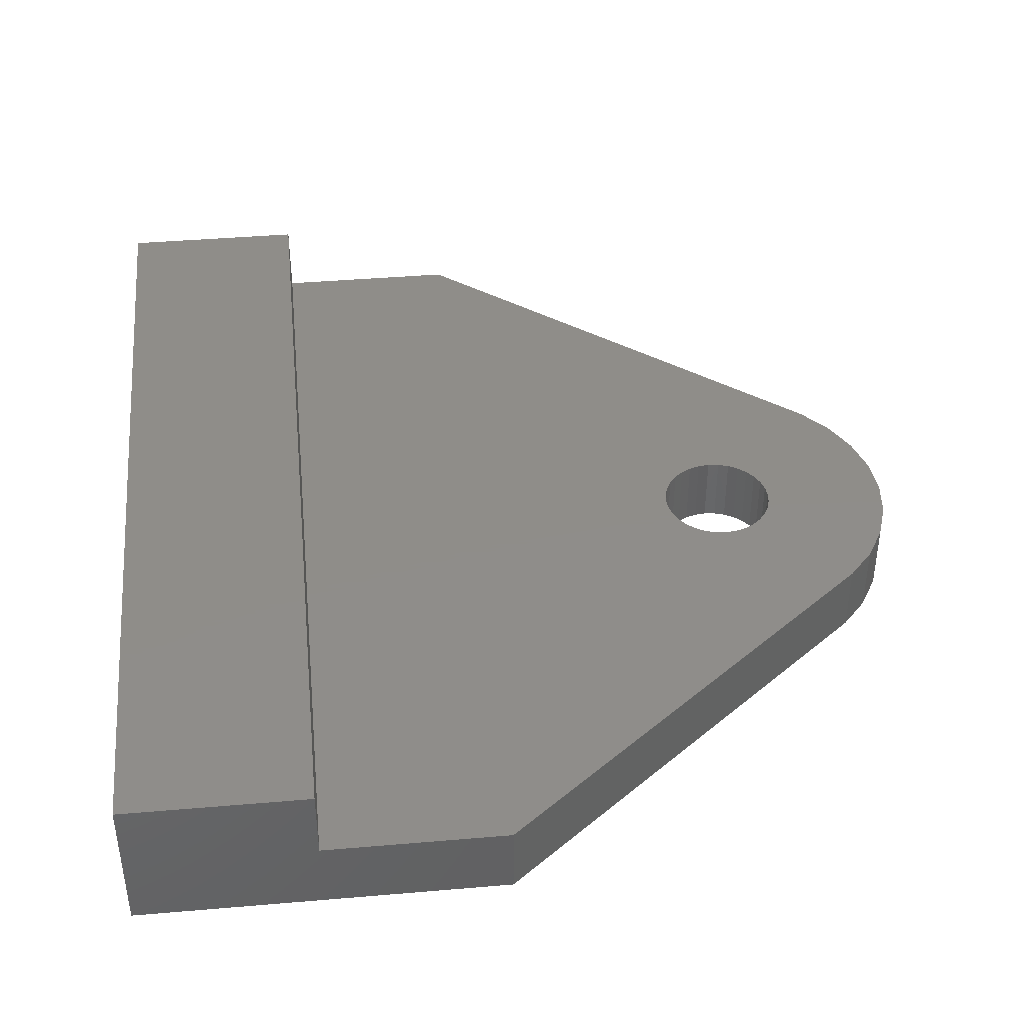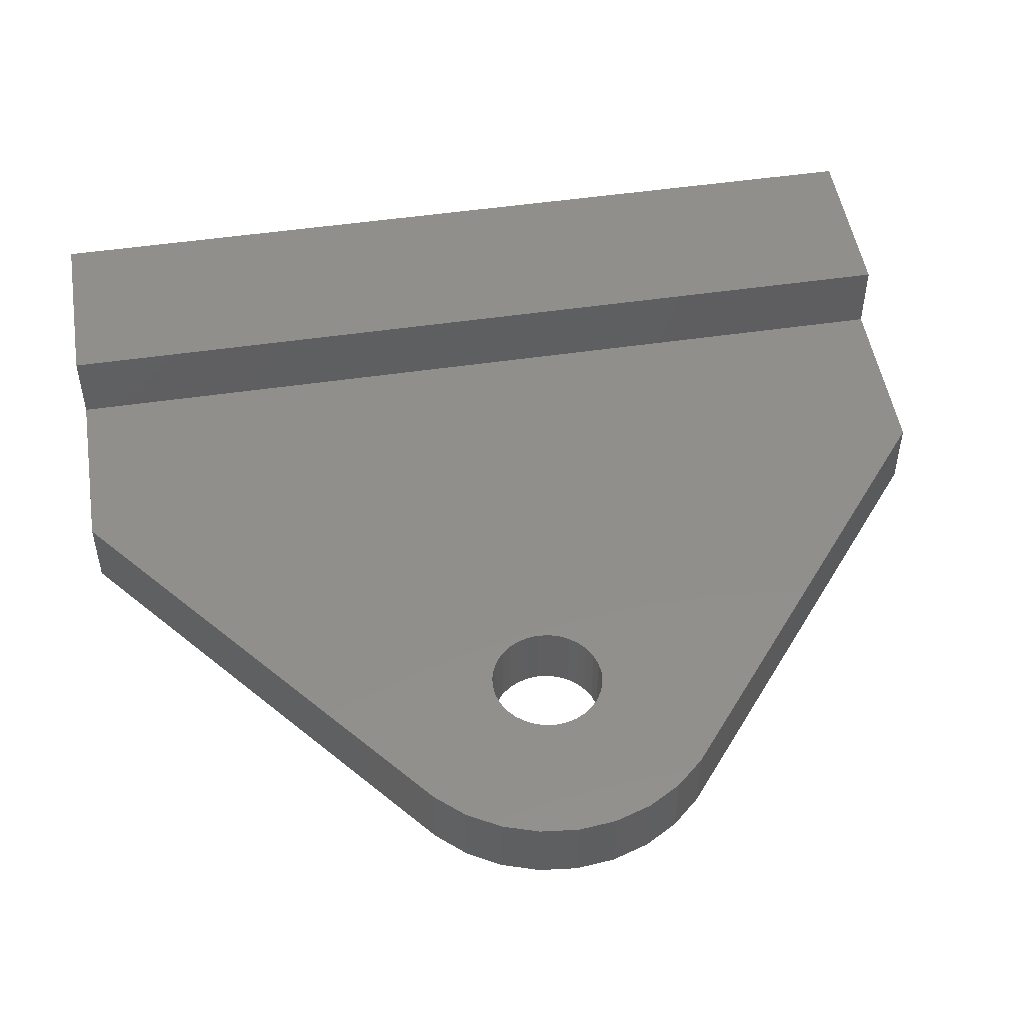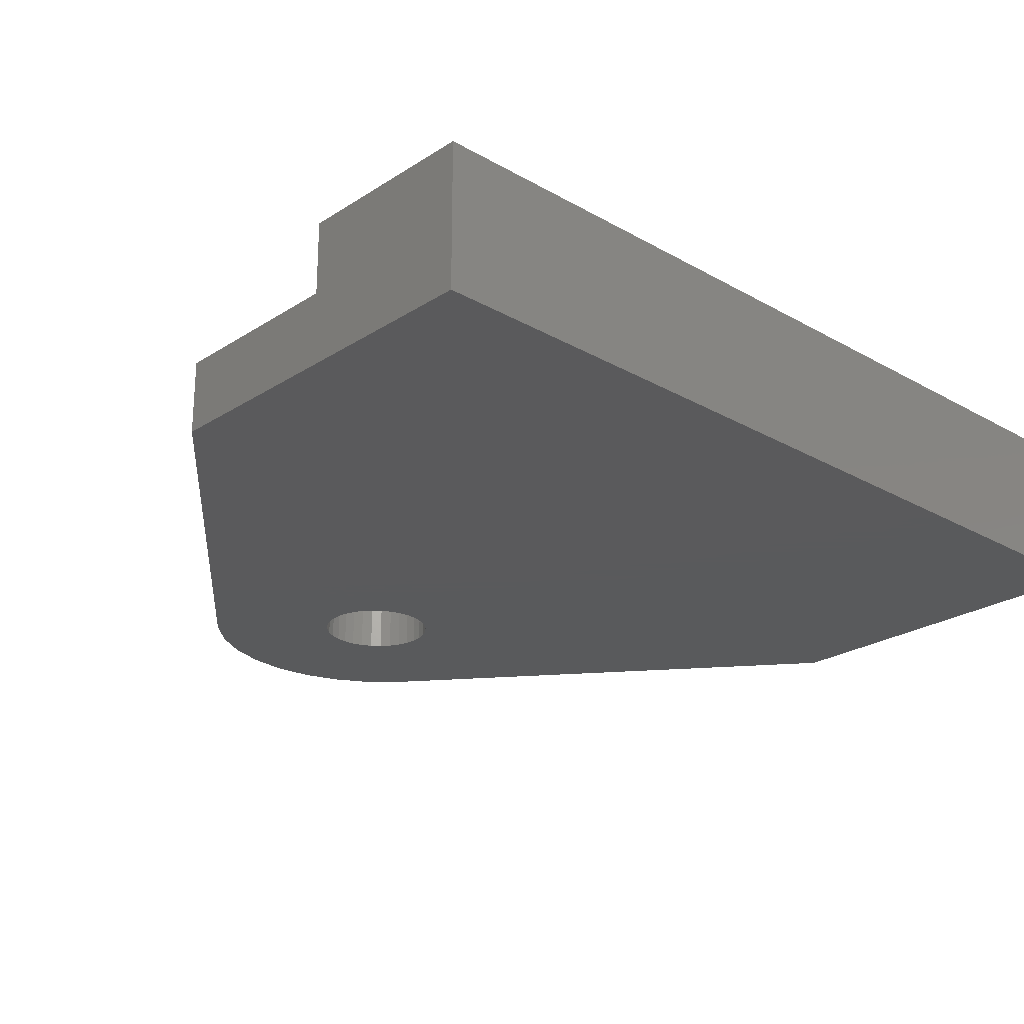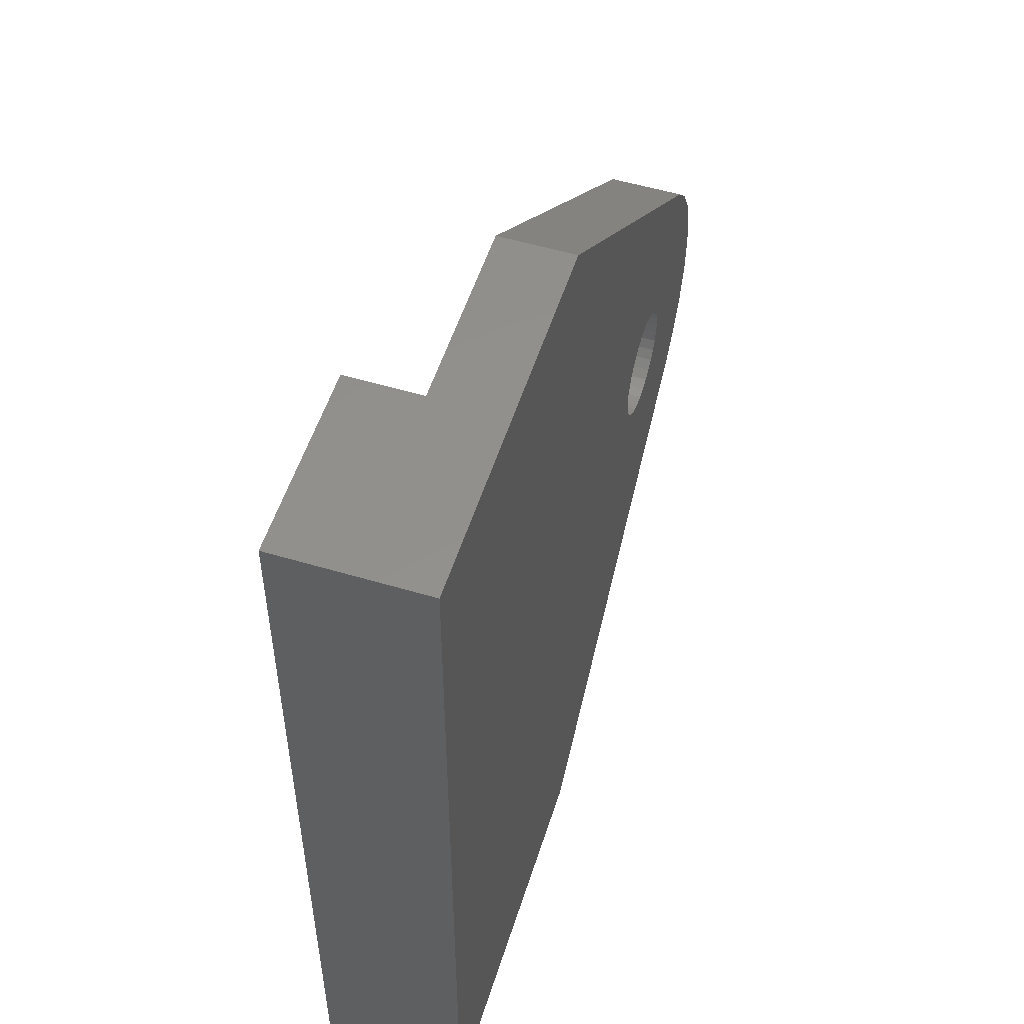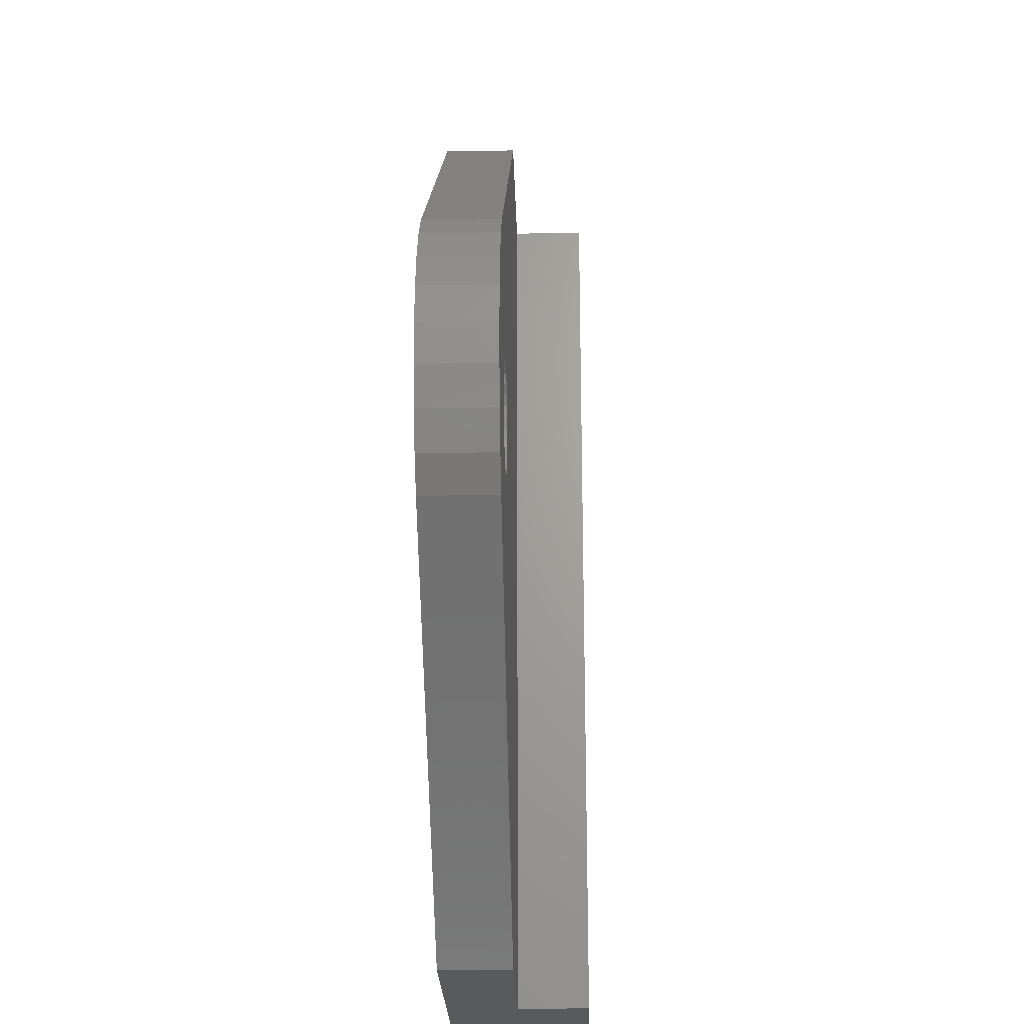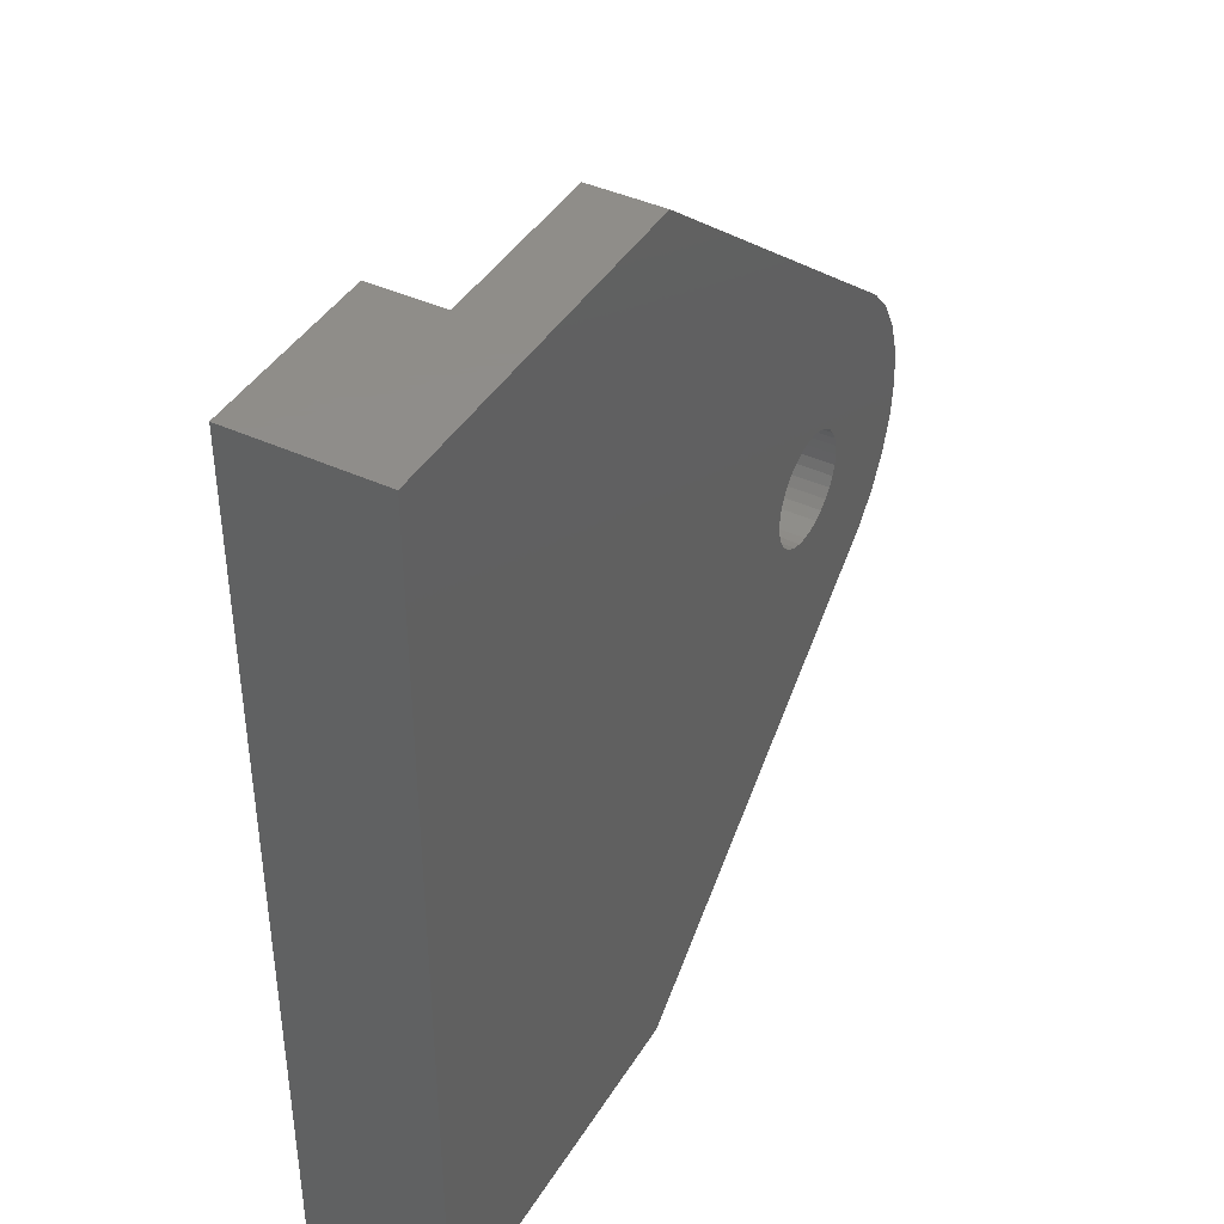
<metadata>
{"format":"stl","ext":"stl","renderer":"f3d","projection":"perspective","resolution":1024,"background":"white","views":[{"elev":41.5,"azim":174.1,"up":"+Z"},{"elev":50.1,"azim":-99.2,"up":"+Z"},{"elev":-24.2,"azim":46.7,"up":"+Z"},{"elev":53.9,"azim":107.6,"up":"+Y"},{"elev":-23.4,"azim":-88.5,"up":"+Y"},{"elev":41.8,"azim":119.1,"up":"+Y"}]}
</metadata>
<code>
# stl→obj: 94 verts, 188 faces
v 15 25 0
v -6.691 7.431 4
v 15 25 4
v -6.691 7.431 0
v 25 -25 4
v 25 25 8
v 25 25 4
v 25 -25 8
v -9.135 4.067 0
v -8.09 5.878 4
v -8.09 5.878 0
v -9.135 4.067 4
v 3.055 -0.6076 0
v 35 -25 0
v 15 -25 0
v 3.115 0 0
v 35 25 0
v 3.055 0.6076 0
v 2.877 -1.192 0
v 2.59 -1.73 0
v 2.202 -2.202 0
v 1.73 -2.59 0
v 1.192 -2.877 0
v 0.6076 -3.055 0
v -6.691 -7.431 0
v 0 -3.115 0
v -0.6076 -3.055 0
v -1.192 -2.877 0
v -1.73 -2.59 0
v -2.202 -2.202 0
v -2.59 -1.73 0
v -9.135 -4.067 0
v -2.877 -1.192 0
v -8.09 -5.878 0
v 2.877 1.192 0
v 2.59 1.73 0
v 2.202 2.202 0
v 1.73 2.59 0
v 1.192 2.877 0
v 0.6076 3.055 0
v 0 3.115 0
v -0.6076 3.055 0
v -1.192 2.877 0
v -1.73 2.59 0
v -2.202 2.202 0
v -2.59 1.73 0
v -9.781 -2.079 0
v -3.055 -0.6076 0
v -2.877 1.192 0
v -10 0 0
v -3.115 0 0
v -3.055 0.6076 0
v -9.781 2.079 0
v 2.877 1.192 4
v 3.115 0 4
v 3.055 -0.6076 4
v 3.055 0.6076 4
v 2.59 1.73 4
v 2.202 2.202 4
v 1.73 2.59 4
v 1.192 2.877 4
v 0.6076 3.055 4
v 0 3.115 4
v -0.6076 3.055 4
v -1.192 2.877 4
v -1.73 2.59 4
v -2.202 2.202 4
v -2.59 1.73 4
v -2.877 1.192 4
v 2.877 -1.192 4
v 15 -25 4
v 2.59 -1.73 4
v 2.202 -2.202 4
v 1.73 -2.59 4
v 1.192 -2.877 4
v 0.6076 -3.055 4
v -6.691 -7.431 4
v 0 -3.115 4
v -0.6076 -3.055 4
v -1.192 -2.877 4
v -1.73 -2.59 4
v -2.202 -2.202 4
v -8.09 -5.878 4
v -2.59 -1.73 4
v -9.781 2.079 4
v -3.055 0.6076 4
v -9.135 -4.067 4
v -2.877 -1.192 4
v -10 0 4
v -3.115 0 4
v -3.055 -0.6076 4
v -9.781 -2.079 4
v 35 25 8
v 35 -25 8
f 1 2 3
f 2 1 4
f 5 6 7
f 6 5 8
f 9 10 11
f 10 9 12
f 13 14 15
f 14 16 17
f 18 17 16
f 14 13 16
f 15 19 13
f 15 20 19
f 15 21 20
f 15 22 21
f 15 23 22
f 15 24 23
f 25 24 15
f 24 25 26
f 26 25 27
f 27 25 28
f 28 25 29
f 29 25 30
f 31 32 33
f 32 31 34
f 30 34 31
f 34 30 25
f 17 18 1
f 35 1 18
f 36 1 35
f 37 1 36
f 38 1 37
f 39 1 38
f 40 1 39
f 4 40 41
f 4 41 42
f 4 42 43
f 4 43 44
f 4 44 45
f 11 45 46
f 47 33 32
f 33 47 48
f 40 4 1
f 9 46 49
f 50 48 47
f 48 50 51
f 45 11 4
f 51 50 52
f 46 9 11
f 53 52 50
f 49 53 9
f 52 53 49
f 11 2 4
f 2 11 10
f 54 7 3
f 7 55 5
f 56 5 55
f 7 57 55
f 7 54 57
f 3 58 54
f 3 59 58
f 3 60 59
f 3 61 60
f 3 62 61
f 2 62 3
f 62 2 63
f 63 2 64
f 64 2 65
f 65 2 66
f 66 2 67
f 68 12 69
f 12 68 10
f 67 10 68
f 10 67 2
f 70 5 56
f 5 70 71
f 72 71 70
f 73 71 72
f 74 71 73
f 75 71 74
f 76 71 75
f 77 76 78
f 77 78 79
f 77 79 80
f 77 80 81
f 77 81 82
f 83 82 84
f 85 69 12
f 69 85 86
f 76 77 71
f 87 84 88
f 89 86 85
f 86 89 90
f 82 83 77
f 90 89 91
f 84 87 83
f 92 91 89
f 88 92 87
f 91 92 88
f 93 7 6
f 17 7 93
f 1 7 17
f 7 1 3
f 71 15 5
f 5 94 8
f 14 5 15
f 5 14 94
f 53 12 9
f 12 53 85
f 50 85 53
f 85 50 89
f 47 89 50
f 89 47 92
f 25 71 77
f 71 25 15
f 32 92 47
f 92 32 87
f 25 83 34
f 83 25 77
f 34 87 32
f 87 34 83
f 6 94 93
f 94 6 8
f 94 17 93
f 17 94 14
f 16 57 18
f 57 16 55
f 90 52 86
f 52 90 51
f 41 62 63
f 62 41 40
f 26 79 78
f 79 26 27
f 82 31 84
f 31 82 30
f 38 59 60
f 59 38 37
f 39 60 61
f 60 39 38
f 45 66 67
f 66 45 44
f 43 64 65
f 64 43 42
f 21 72 20
f 72 21 73
f 35 58 36
f 58 35 54
f 18 54 35
f 54 18 57
f 36 59 37
f 59 36 58
f 40 61 62
f 61 40 39
f 69 46 68
f 46 69 49
f 68 45 67
f 45 68 46
f 86 49 69
f 49 86 52
f 44 65 66
f 65 44 43
f 42 63 64
f 63 42 41
f 13 55 16
f 55 13 56
f 24 78 76
f 78 24 26
f 29 82 81
f 82 29 30
f 27 80 79
f 80 27 28
f 84 33 88
f 33 84 31
f 91 51 90
f 51 91 48
f 23 76 75
f 76 23 24
f 22 75 74
f 75 22 23
f 19 56 13
f 56 19 70
f 20 70 19
f 70 20 72
f 28 81 80
f 81 28 29
f 88 48 91
f 48 88 33
f 21 74 73
f 74 21 22

</code>
